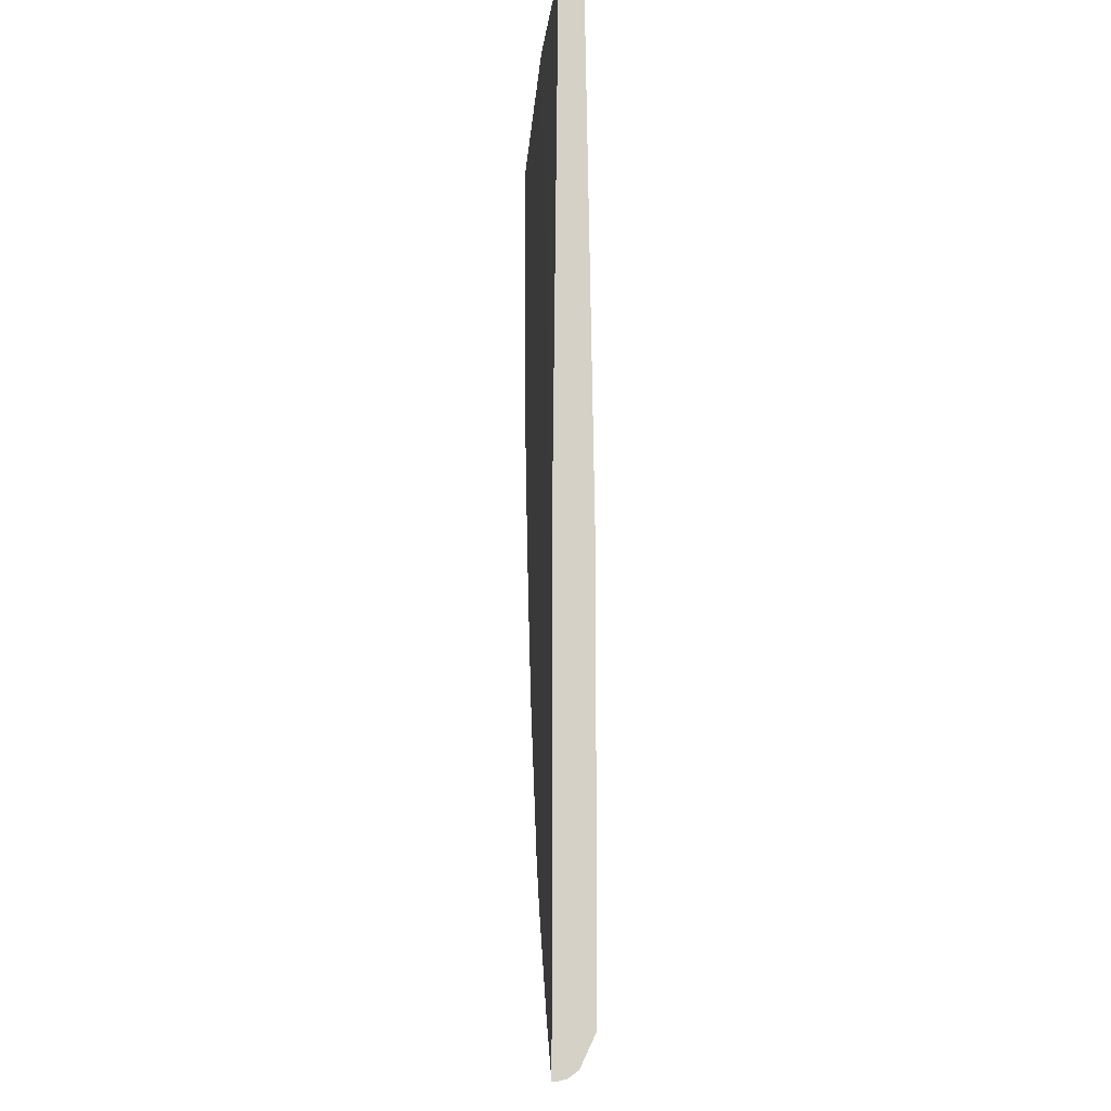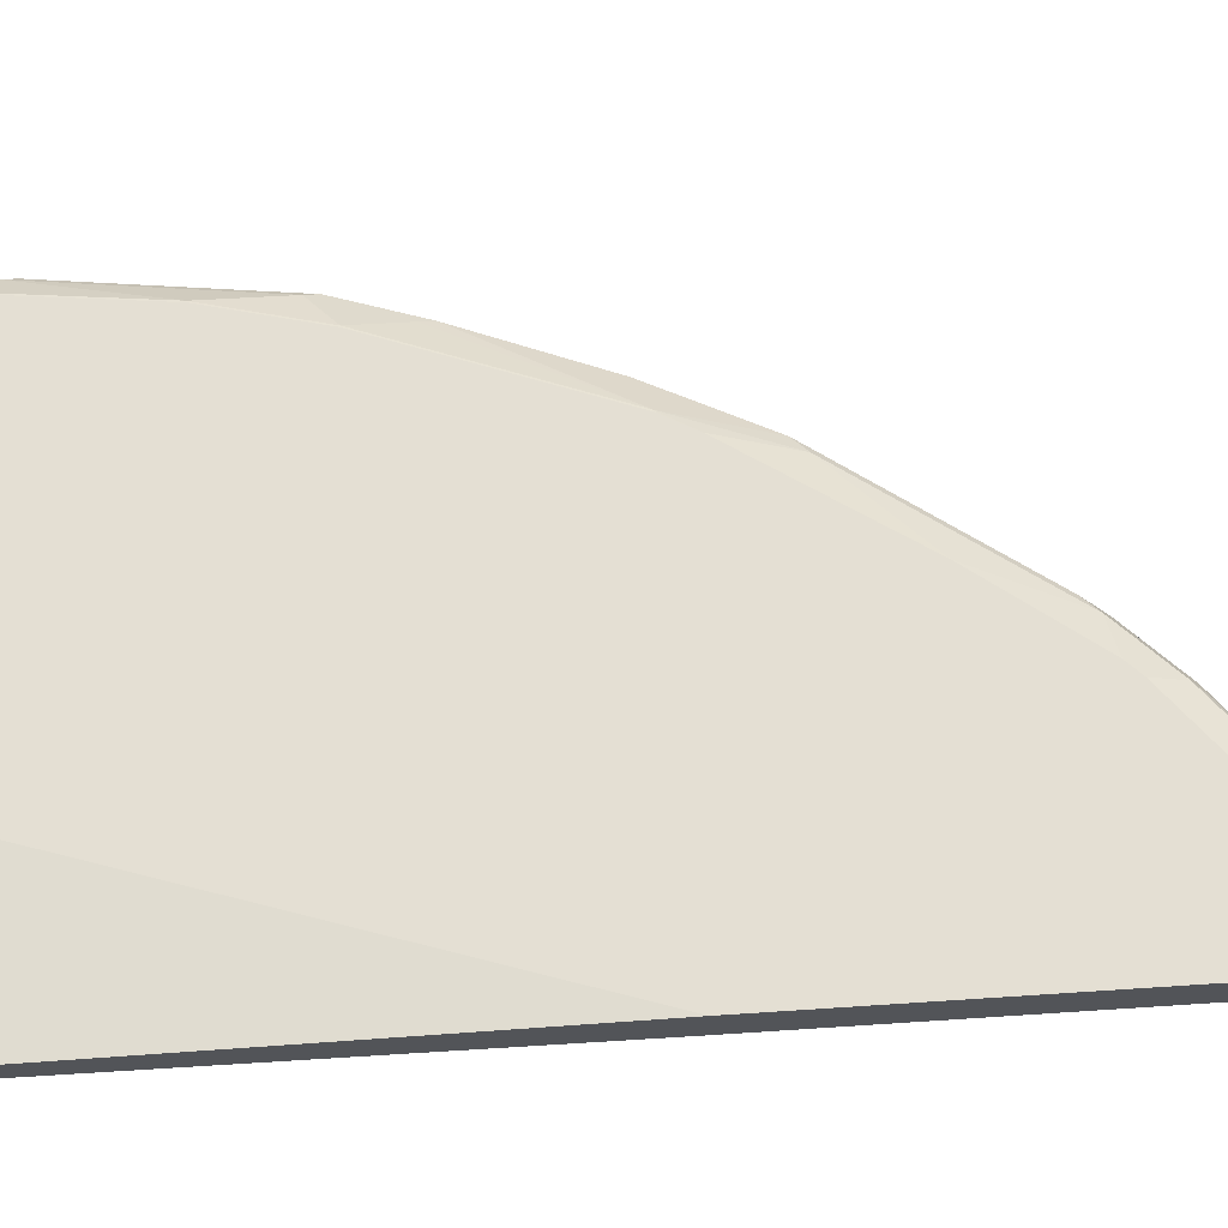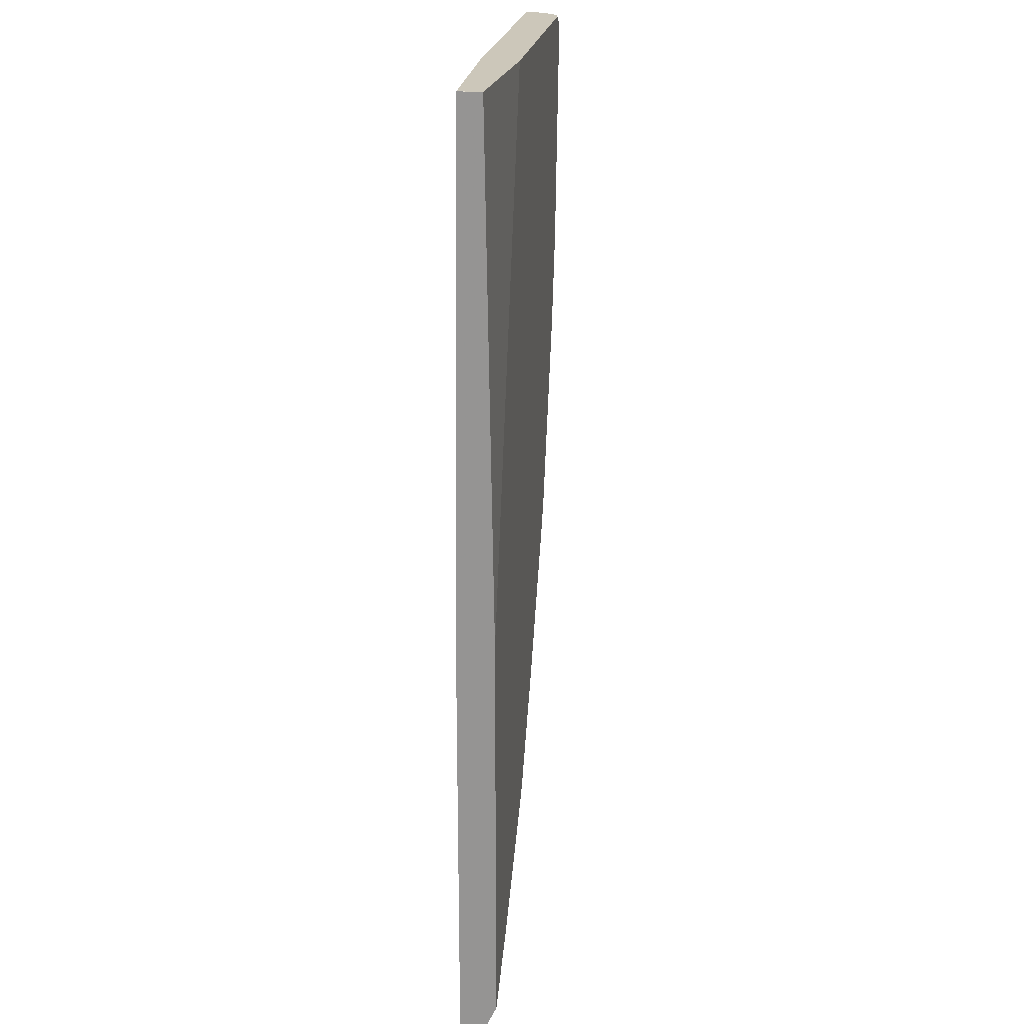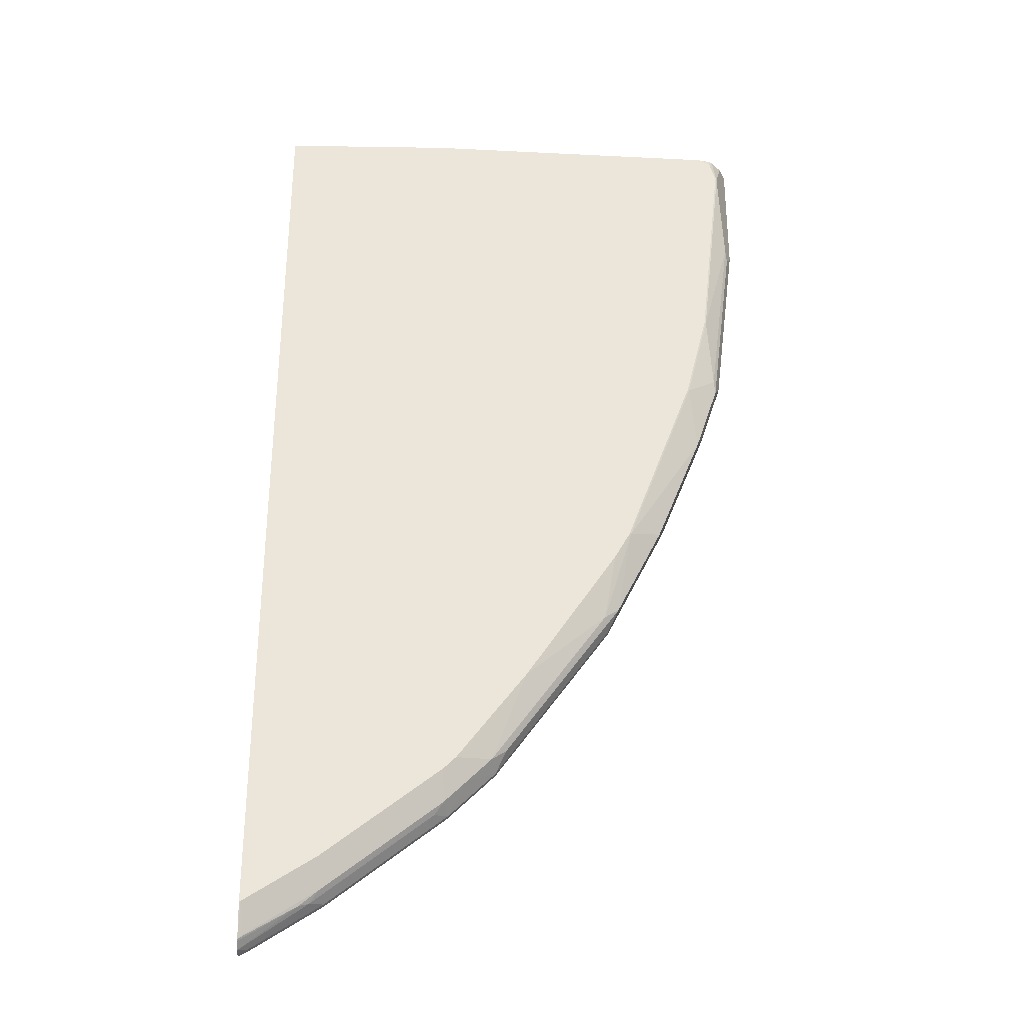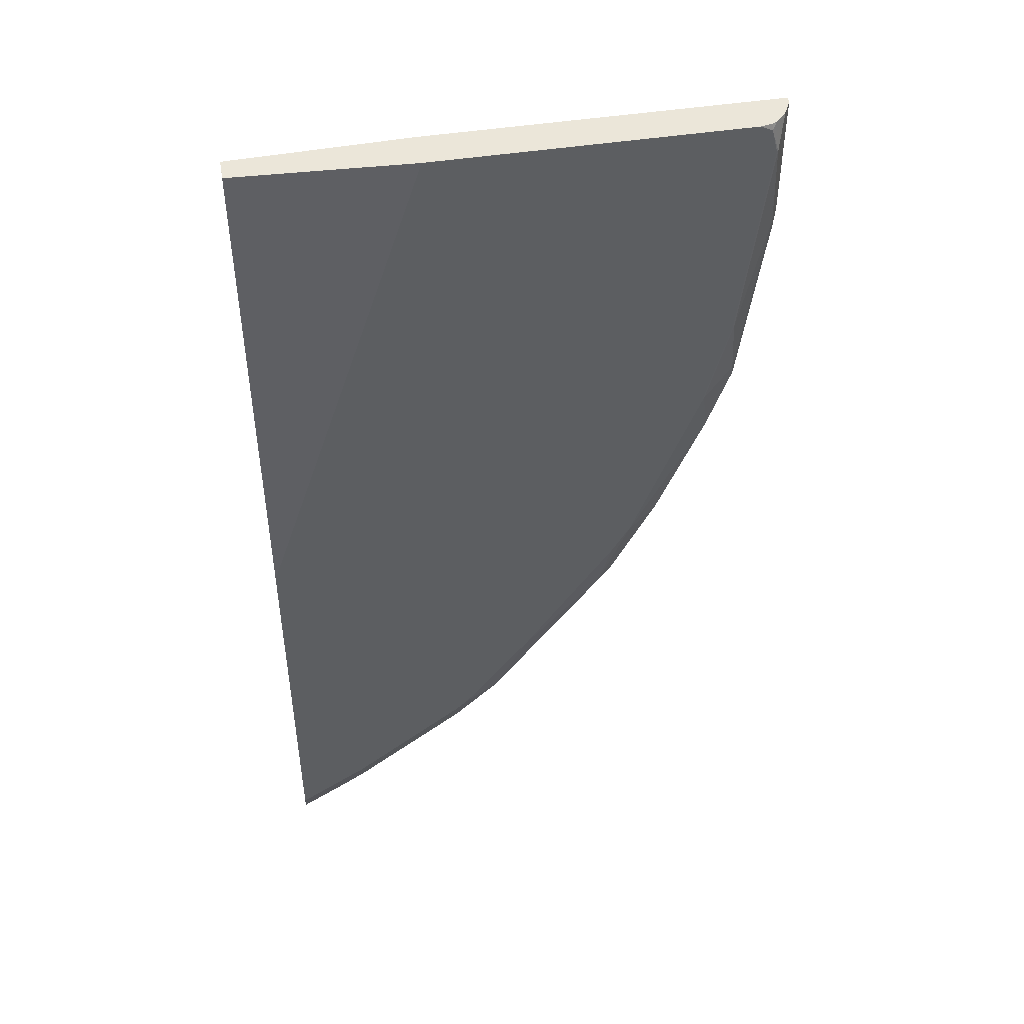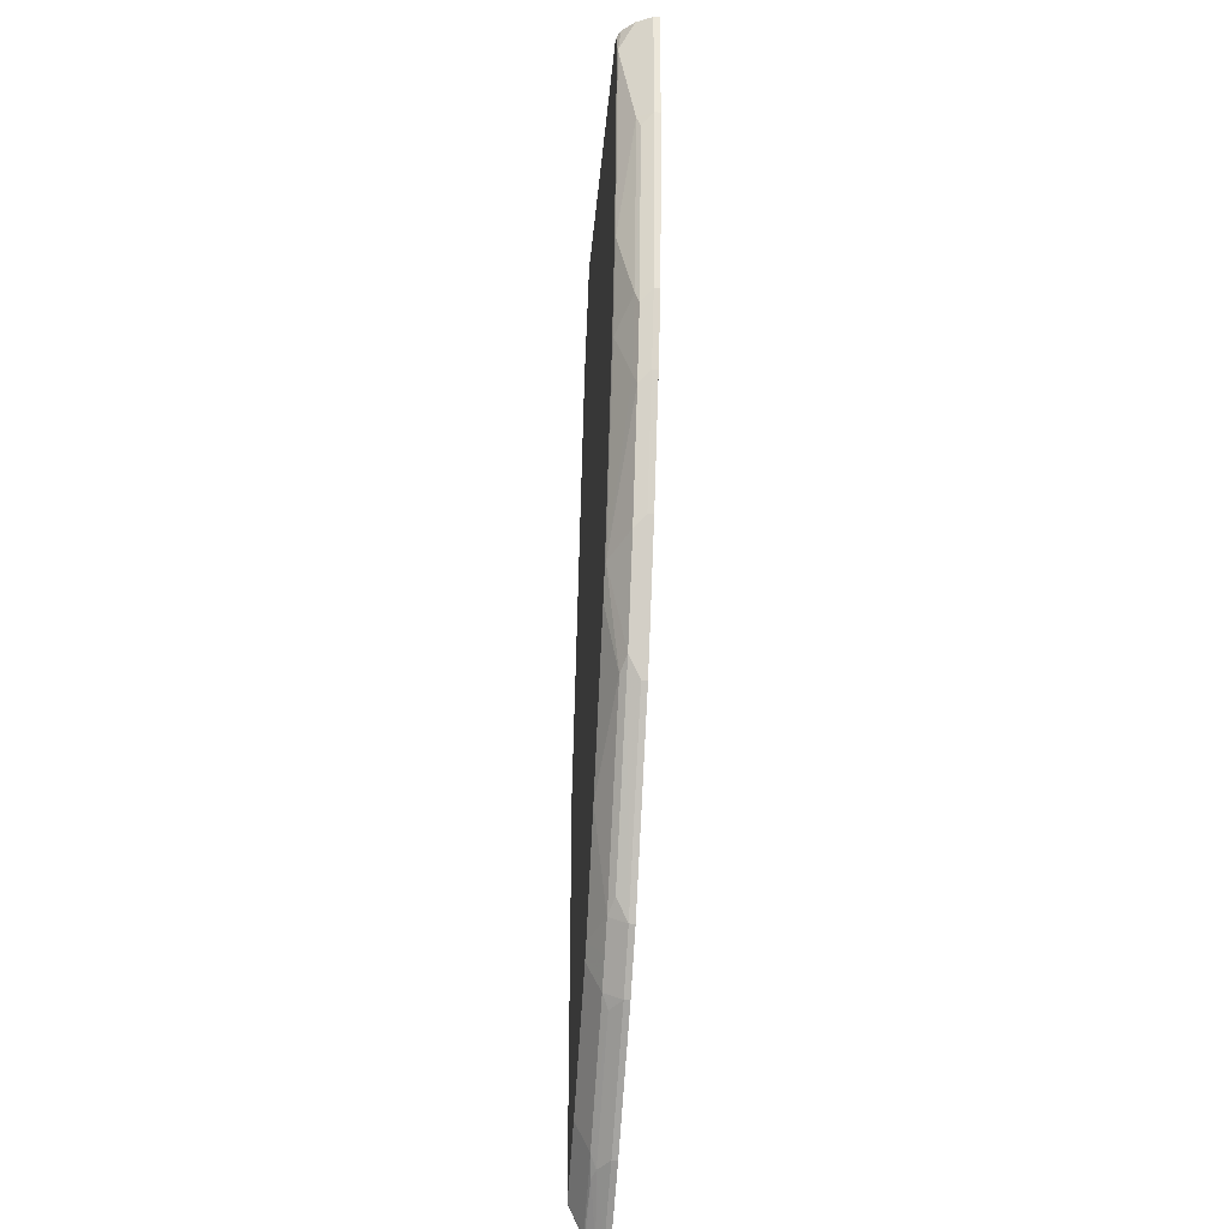
<metadata>
{"format":"obj","ext":"obj","renderer":"f3d","projection":"perspective","resolution":1024,"background":"white","views":[{"elev":-10.3,"azim":86.5,"up":"+Z"},{"elev":66.6,"azim":86.2,"up":"+Y"},{"elev":21.5,"azim":97.8,"up":"+Z"},{"elev":-31.2,"azim":175.9,"up":"+Z"},{"elev":47.5,"azim":170.1,"up":"+Z"},{"elev":-34.3,"azim":-95.0,"up":"+Z"}]}
</metadata>
<code>
v -0.9709 -0.02634 0.04784
v -0.6648 -0.02634 0.04784
v -0.9709 -0.02111 0.04784
v -0.9709 -0.02634 -0.06332
v -0.5063 -0.02111 0.04784
v -0.5063 -0.02634 -0.4248
v -0.9639 -0.007036 0.04784
v -0.9709 -0.02111 -0.06332
v -0.9498 -0.02634 -0.2322
v -0.5063 -0.02076 0.04784
v -0.5063 -0.02634 -0.8338
v -0.9535 0.003929 0.04784
v -0.9568 0.007034 0.02108
v -0.9639 -0.007036 -0.06332
v -0.9656 -0.01055 -0.07394
v -0.9445 -0.01055 -0.2427
v -0.9498 -0.02111 -0.2322
v -0.9287 -0.02634 -0.2956
v -0.5063 -8.9e-07 0.04775
v -0.5066 -8.9e-07 0.04784
v -0.5136 -0.02634 -0.8301
v -0.5063 -0.02111 -0.8338
v -0.9498 0.005805 0.04784
v -0.9499 0.007769 0.0424
v -0.951 0.007769 0.03878
v -0.9554 0.007769 0.02108
v -0.9357 0.007034 -0.1689
v -0.9428 -0.007036 -0.2322
v -0.9234 -0.01055 -0.3061
v -0.9287 -0.02111 -0.2956
v -0.8865 -0.02634 -0.4009
v -0.6632 0.007769 0.04784
v -0.5063 0.007769 -0.4261
v -0.5136 -0.02111 -0.8301
v -0.5769 -0.02634 -0.7879
v -0.5063 -0.01486 -0.8322
v -0.9391 0.007769 0.04784
v -0.9498 0.007769 0.04257
v -0.9343 0.007769 -0.1689
v -0.9146 0.007034 -0.2534
v -0.9217 -0.007036 -0.2956
v -0.8513 0.007034 -0.4221
v -0.8812 -0.01055 -0.4116
v -0.8865 -0.02111 -0.4009
v -0.8812 -0.02634 -0.4116
v -0.5063 0.007769 -0.797
v -0.5769 -0.02111 -0.7879
v -0.5646 -0.01055 -0.7915
v -0.6825 -0.02634 -0.7035
v -0.5063 -0.007206 -0.8269
v -0.5558 -0.007036 -0.795
v -0.9131 0.007769 -0.2534
v -0.8498 0.007769 -0.4221
v -0.8487 0.007769 -0.4243
v -0.8354 0.007769 -0.4482
v -0.8258 -0.00528 -0.5065
v -0.839 -0.01055 -0.496
v -0.8724 -0.02111 -0.4292
v -0.8724 -0.02634 -0.4292
v -0.5063 -0.005584 -0.8256
v -0.5077 0.007769 -0.797
v -0.6825 -0.02111 -0.7035
v -0.6702 -0.01055 -0.7071
v -0.5725 -0.00528 -0.7809
v -0.7247 -0.02634 -0.6613
v -0.5092 -0.00528 -0.8231
v -0.7509 0.007769 -0.5748
v -0.7203 -0.00528 -0.6542
v -0.7335 -0.01055 -0.6437
v -0.7247 -0.02111 -0.6613
v -0.8302 -0.02111 -0.5136
v -0.8319 -0.02634 -0.51
v -0.8513 -0.02634 -0.4714
v -0.8513 -0.02111 -0.4714
v -0.571 0.007769 -0.7548
v -0.6781 -0.00528 -0.6965
v -0.6992 -0.00528 -0.6754
v -0.6765 0.007769 -0.6704
v -0.8302 -0.02634 -0.5136
v -0.6877 0.007769 -0.6593
f 35 49 62
f 35 62 47
f 36 48 51
f 36 51 50
f 39 52 40
f 40 52 53
f 40 53 42
f 42 55 56
f 42 53 54
f 42 54 55
f 42 56 57
f 42 57 43
f 43 57 74
f 34 48 36
f 43 74 58
f 40 42 41
f 34 47 48
f 24 39 26
f 31 44 43
f 43 58 59
f 24 78 80
f 24 80 67
f 24 67 55
f 24 55 54
f 24 54 53
f 24 53 52
f 31 43 45
f 24 52 39
f 27 39 40
f 27 40 28
f 28 40 41
f 29 41 42
f 29 42 43
f 29 43 30
f 30 43 44
f 24 26 25
f 43 59 45
f 68 70 69
f 47 62 63
f 62 76 63
f 62 70 77
f 62 77 76
f 63 76 64
f 64 76 78
f 64 78 75
f 64 75 66
f 61 66 75
f 65 79 71
f 67 80 68
f 68 80 77
f 68 77 70
f 24 75 78
f 71 79 72
f 76 77 78
f 77 80 78
f 65 71 70
f 46 60 61
f 58 73 59
f 57 73 74
f 47 63 48
f 48 63 64
f 48 64 51
f 49 65 70
f 49 70 62
f 50 51 60
f 51 64 66
f 58 74 73
f 51 66 60
f 56 67 68
f 56 68 69
f 56 69 57
f 57 69 70
f 57 70 71
f 57 71 72
f 57 72 73
f 55 67 56
f 24 61 75
f 60 66 61
f 24 33 46
f 1 65 49
f 1 49 35
f 1 35 21
f 1 21 11
f 1 11 6
f 1 6 2
f 2 6 5
f 1 79 65
f 3 7 13
f 3 14 8
f 4 8 17
f 4 17 9
f 5 6 11
f 5 11 22
f 5 22 36
f 5 36 50
f 3 13 14
f 5 50 60
f 1 72 79
f 1 59 73
f 24 46 61
f 1 2 5
f 1 5 10
f 1 10 20
f 1 20 32
f 1 37 23
f 1 23 12
f 1 73 72
f 1 12 7
f 1 3 8
f 1 8 4
f 1 4 9
f 1 9 18
f 1 18 31
f 1 31 45
f 1 45 59
f 1 7 3
f 5 60 46
f 1 32 37
f 5 33 19
f 16 29 30
f 16 30 17
f 16 28 41
f 16 41 29
f 18 30 44
f 18 44 31
f 19 32 20
f 15 28 16
f 19 33 32
f 21 47 34
f 22 34 36
f 23 37 38
f 24 38 37
f 24 37 32
f 24 32 33
f 5 46 33
f 21 35 47
f 14 28 15
f 23 38 24
f 8 15 16
f 7 12 13
f 14 27 28
f 8 14 15
f 8 16 17
f 9 17 30
f 9 30 18
f 10 19 20
f 11 21 34
f 5 19 10
f 12 23 24
f 12 24 25
f 12 25 13
f 13 25 26
f 13 26 39
f 13 27 14
f 11 34 22
f 13 39 27

</code>
